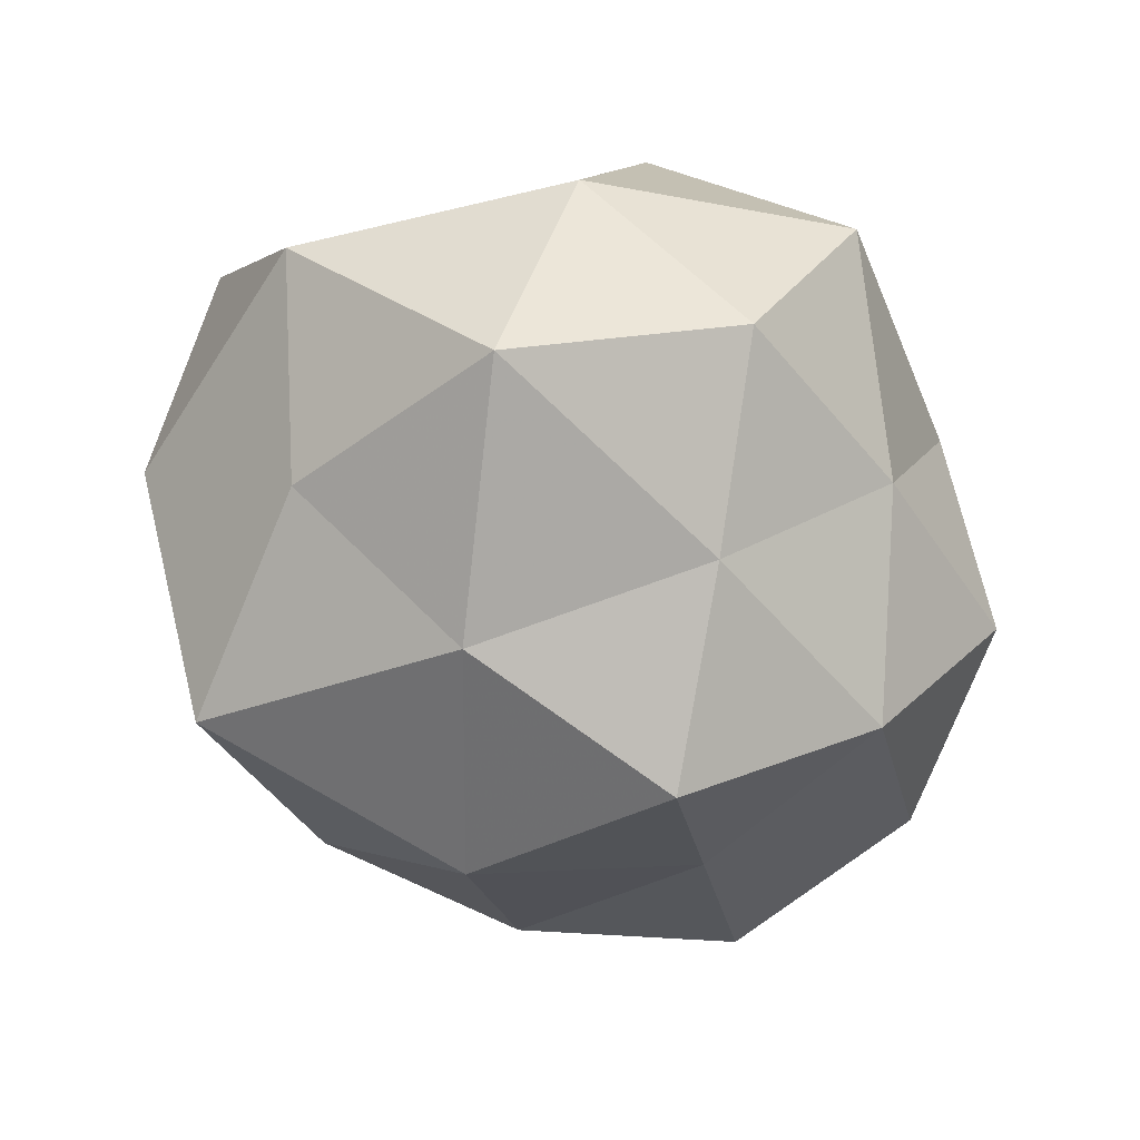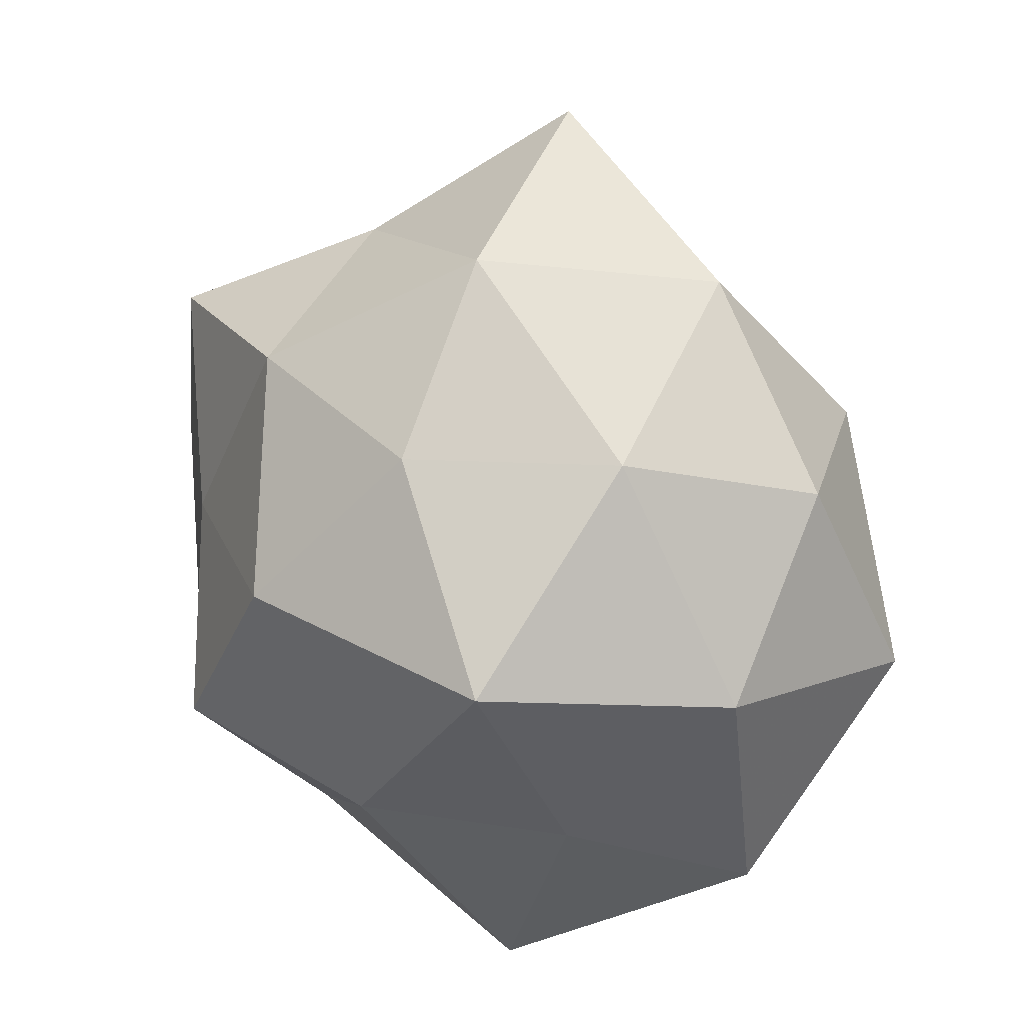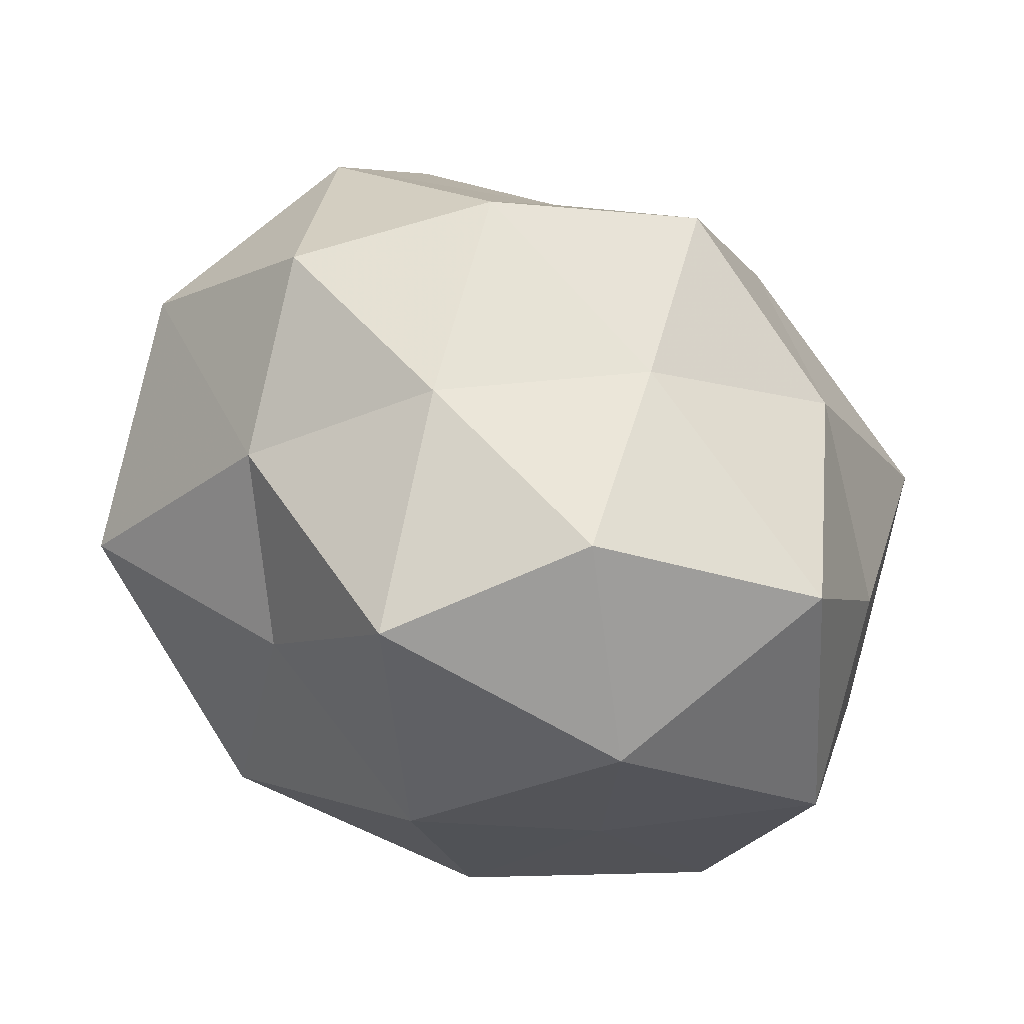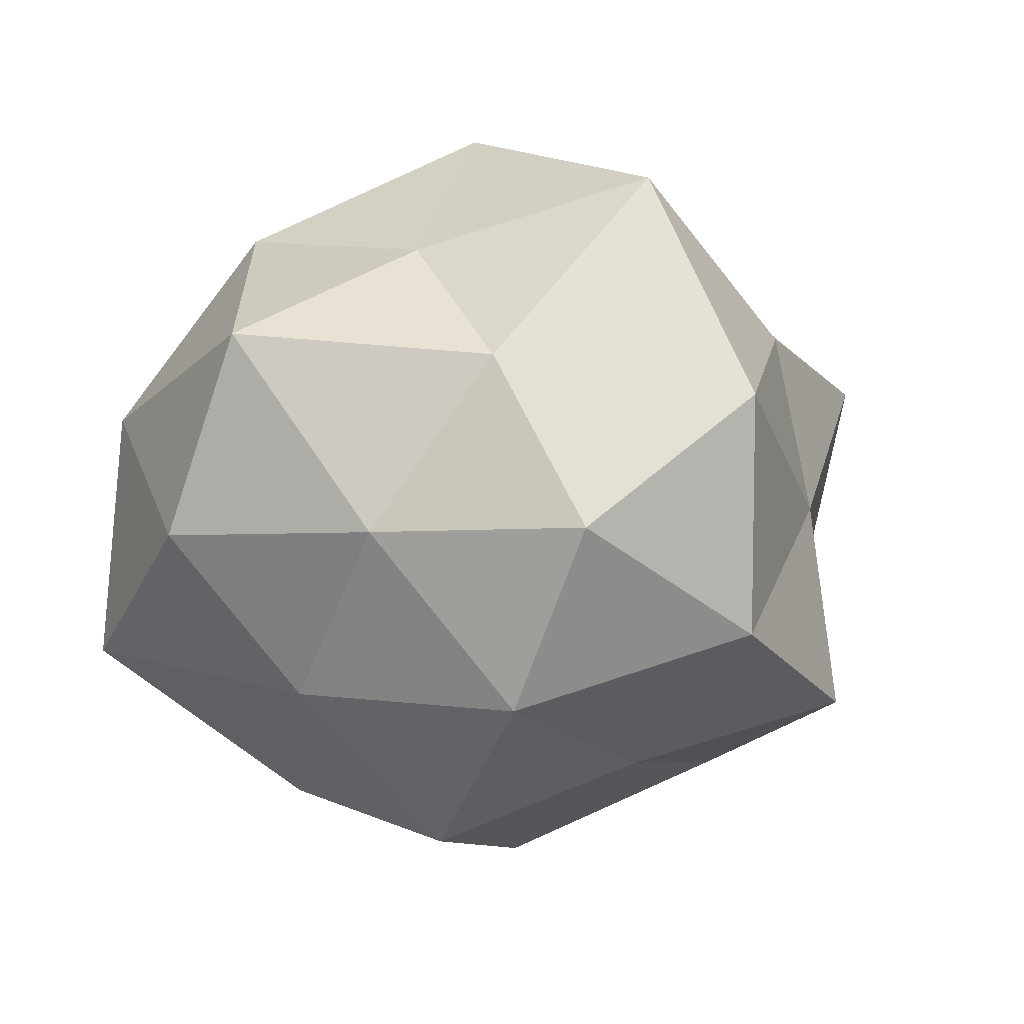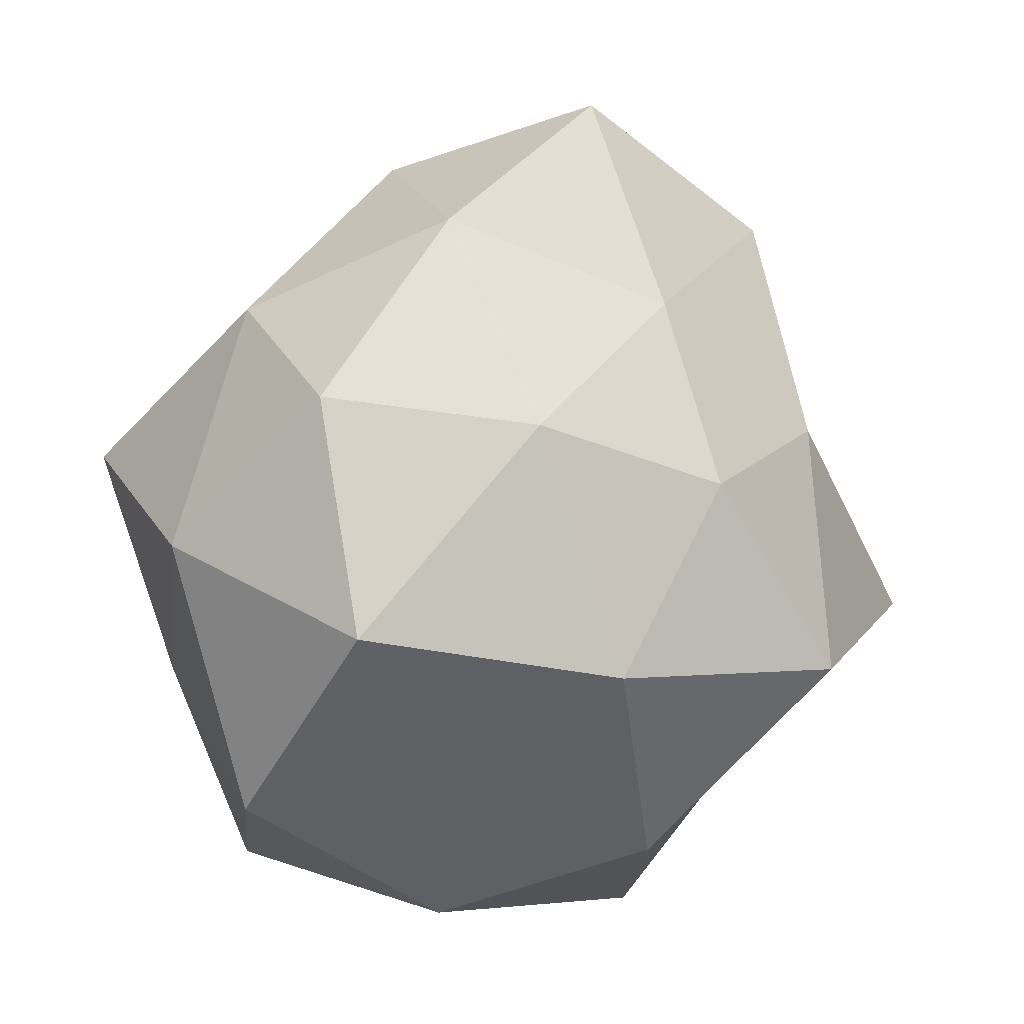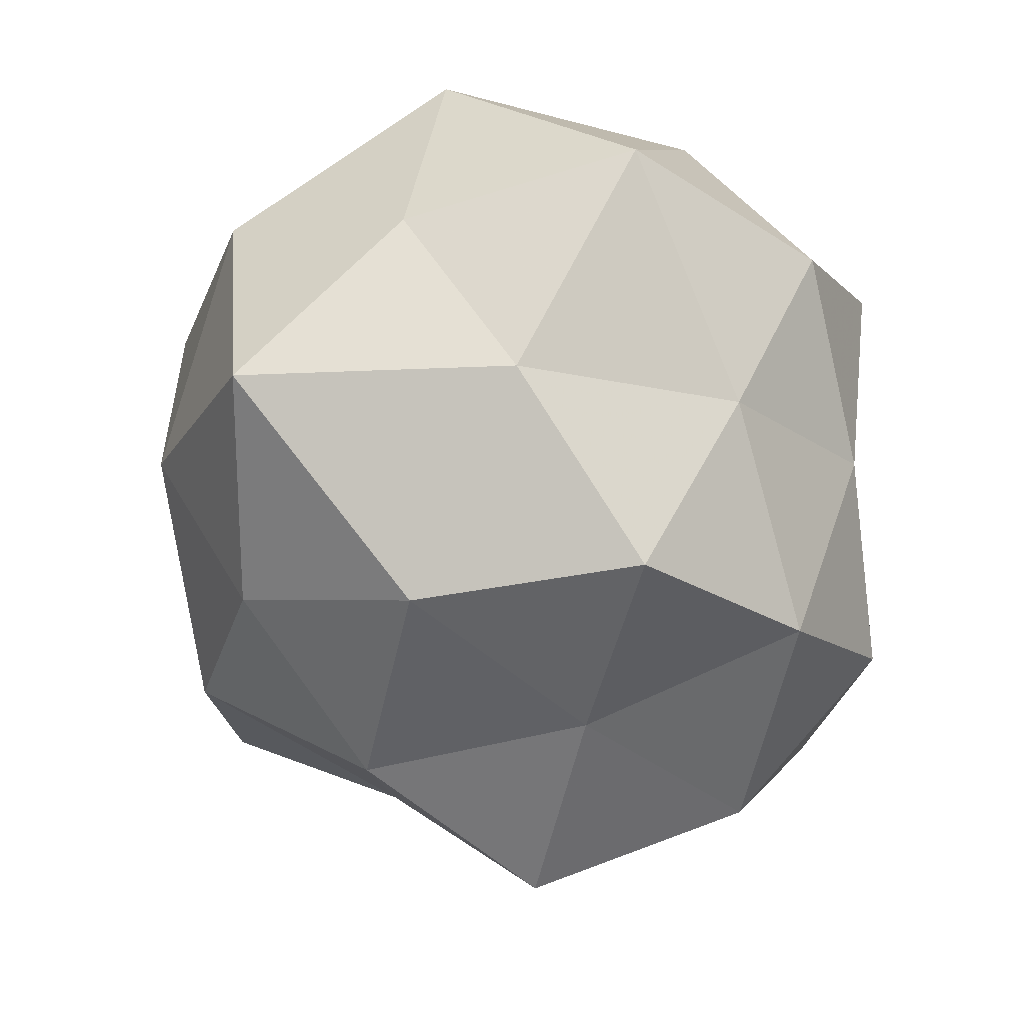
<metadata>
{"format":"obj","ext":"obj","renderer":"f3d","projection":"perspective","resolution":1024,"background":"white","views":[{"elev":-44.4,"azim":-25.0,"up":"+Z"},{"elev":32.4,"azim":-124.3,"up":"+Y"},{"elev":-77.8,"azim":144.4,"up":"+Y"},{"elev":-14.7,"azim":49.2,"up":"+Z"},{"elev":10.4,"azim":-44.8,"up":"+Y"},{"elev":-74.3,"azim":-49.6,"up":"+Z"}]}
</metadata>
<code>
v -0.007997 0.04871 -0.01188
v 0.04451 -0.01094 0.03224
v -0.03995 0.01166 -0.0336
v 0.009398 0.03357 -0.0316
v -0.05136 0.005422 -0.004206
v -0.01928 -0.01579 -0.03737
v -0.0008111 -0.04992 -0.01127
v 0.04545 -0.02275 -0.01469
v -0.002354 0.01254 0.0408
v 0.02329 -0.03736 -0.01341
v 0.005671 0.05733 0.01122
v -0.01944 -0.04569 0.00852
v -0.04299 0.02458 0.01389
v -0.02228 0.04428 0.01403
v 0.003229 -0.03251 -0.02952
v -0.005406 -0.03497 0.03215
v 0.02093 0.04015 -0.008704
v 0.01307 -0.05086 0.0111
v 0.04737 0.00253 -0.02419
v 0.05579 -0.004668 0.002757
v 0.0203 -0.02822 0.02534
v -0.006821 0.0116 -0.04407
v 0.03033 0.04039 0.01787
v 0.03701 0.02886 -0.02785
v -0.02597 0.02149 0.03321
v 0.02268 0.01574 0.03411
v 0.0122 -0.01199 0.04702
v 0.04012 0.0216 -0.003751
v -0.03481 0.03249 -0.009469
v -0.04676 -0.02706 0.00319
v 0.04148 0.01447 0.01748
v -0.0396 -0.01464 -0.02013
v 0.03633 -0.02919 0.007326
v -0.01722 0.03116 -0.02878
v 0.007291 -0.01307 -0.04659
v 0.0214 0.007474 -0.03617
v -0.02759 -0.02405 0.02254
v -0.04739 -0.001993 0.02507
v -0.02765 -0.04216 -0.02049
v 0.02977 -0.02025 -0.03387
v -0.02095 -0.00821 0.04214
v 0.001226 0.03332 0.02812
f 14 11 1
f 15 10 7
f 4 1 17
f 17 1 11
f 7 10 18
f 18 12 7
f 16 12 18
f 8 19 20
f 21 16 18
f 6 3 22
f 11 23 17
f 24 4 17
f 25 14 13
f 27 21 2
f 27 16 21
f 27 2 26
f 9 27 26
f 19 28 20
f 23 28 17
f 17 28 24
f 19 24 28
f 3 5 29
f 29 5 13
f 14 1 29
f 13 14 29
f 31 2 20
f 26 2 31
f 26 31 23
f 20 28 31
f 23 31 28
f 3 32 5
f 6 32 3
f 30 5 32
f 10 8 33
f 10 33 18
f 2 33 20
f 20 33 8
f 2 21 33
f 18 33 21
f 4 34 1
f 22 3 34
f 22 34 4
f 29 1 34
f 34 3 29
f 35 15 6
f 35 6 22
f 22 4 36
f 36 4 24
f 36 24 19
f 35 22 36
f 16 37 12
f 30 12 37
f 38 13 5
f 25 13 38
f 38 5 30
f 37 38 30
f 39 7 12
f 15 39 6
f 15 7 39
f 39 12 30
f 6 39 32
f 32 39 30
f 40 8 10
f 40 10 15
f 40 19 8
f 35 40 15
f 36 19 40
f 35 36 40
f 9 25 41
f 9 41 27
f 41 16 27
f 41 37 16
f 25 38 41
f 41 38 37
f 42 11 14
f 42 23 11
f 9 42 25
f 42 14 25
f 9 26 42
f 26 23 42

</code>
